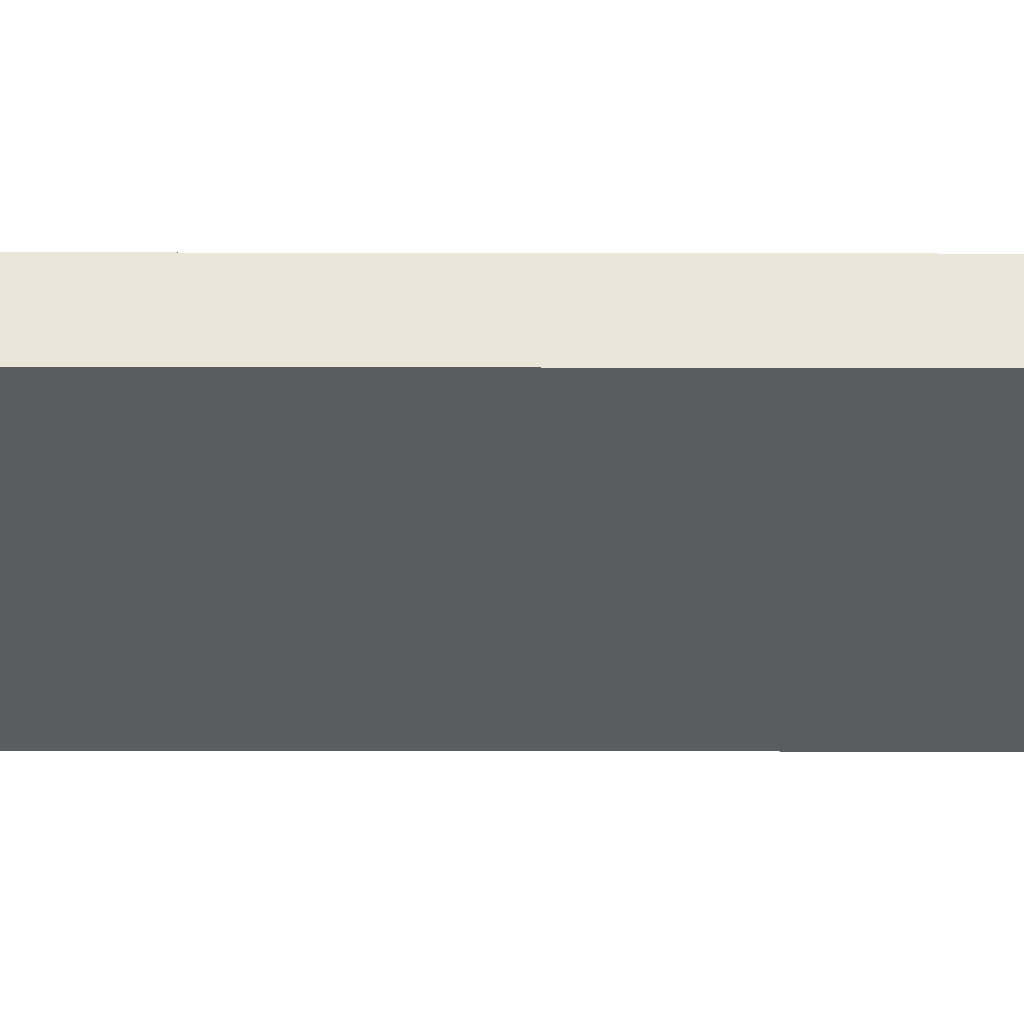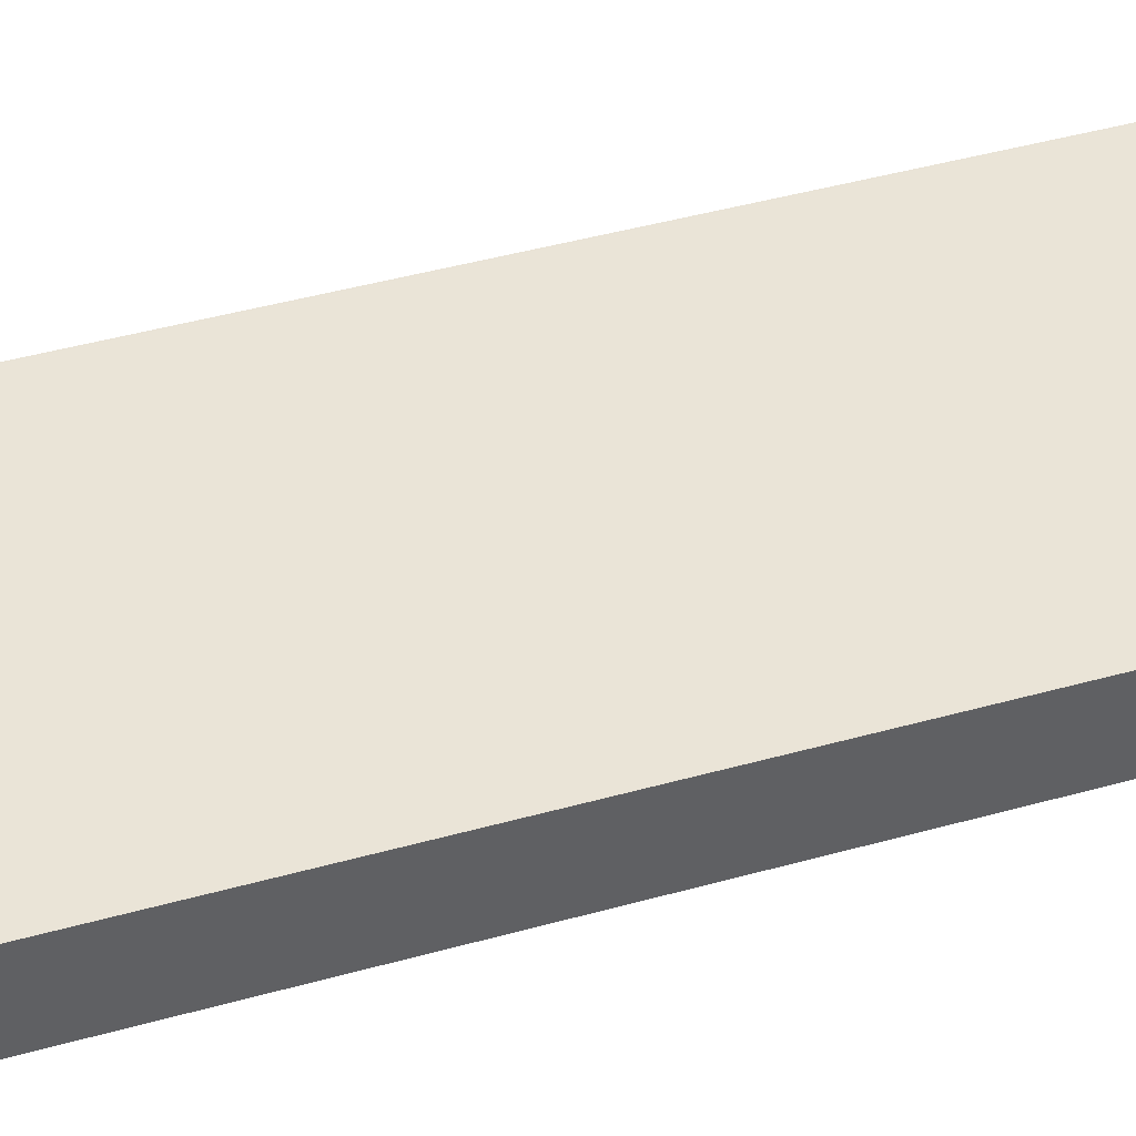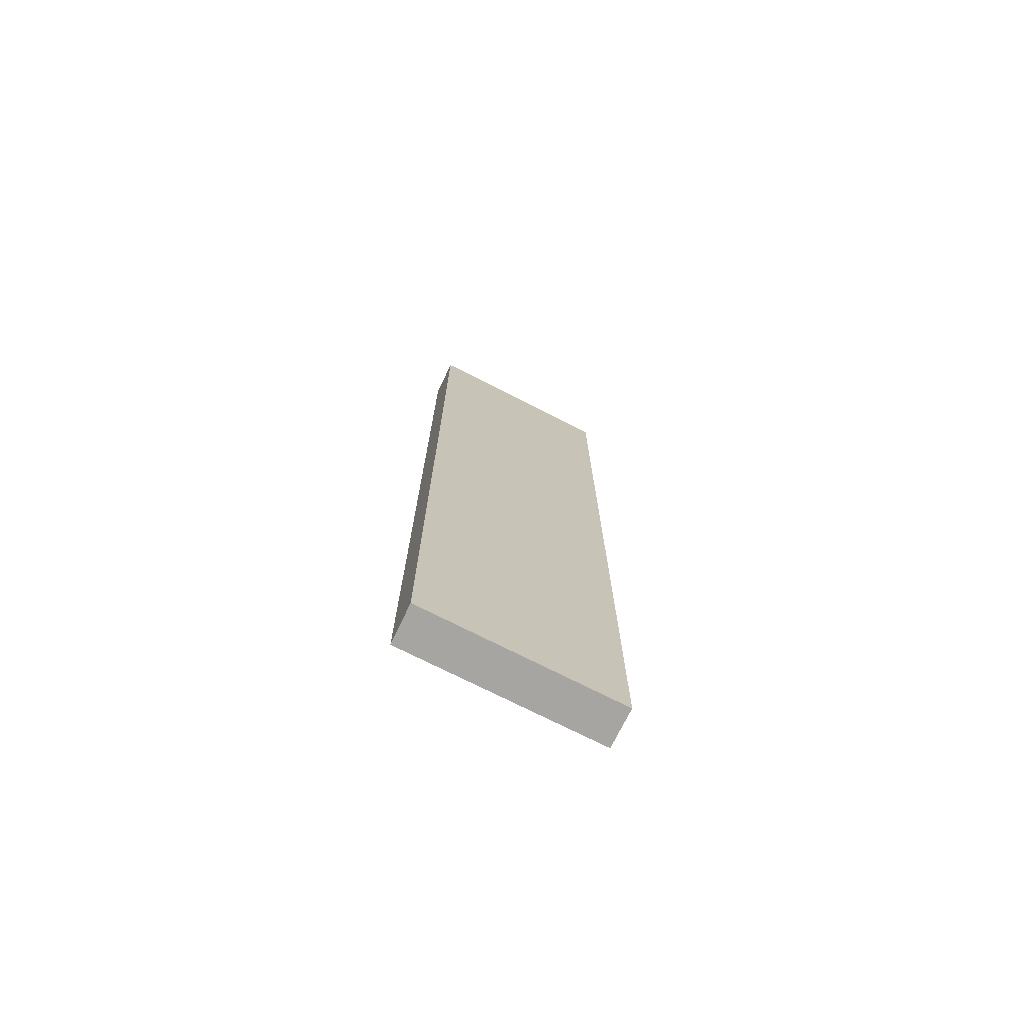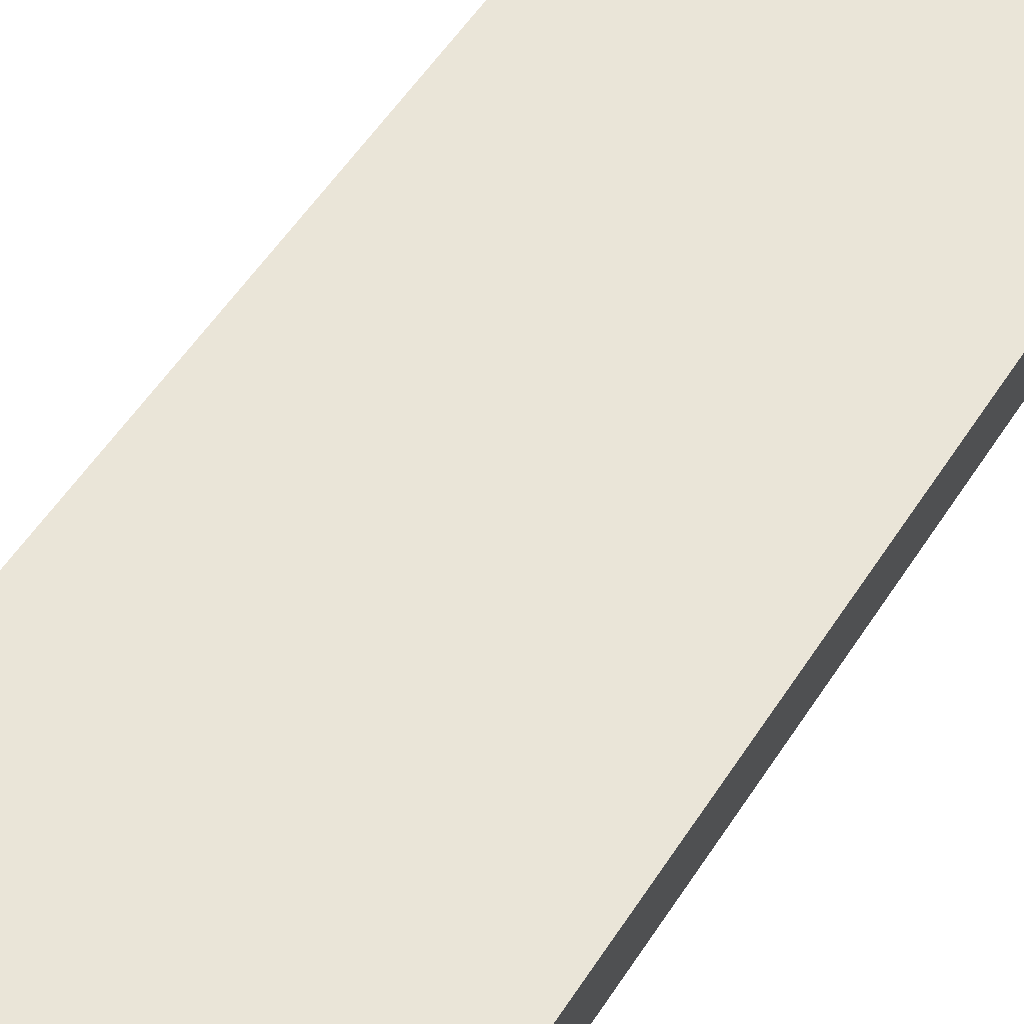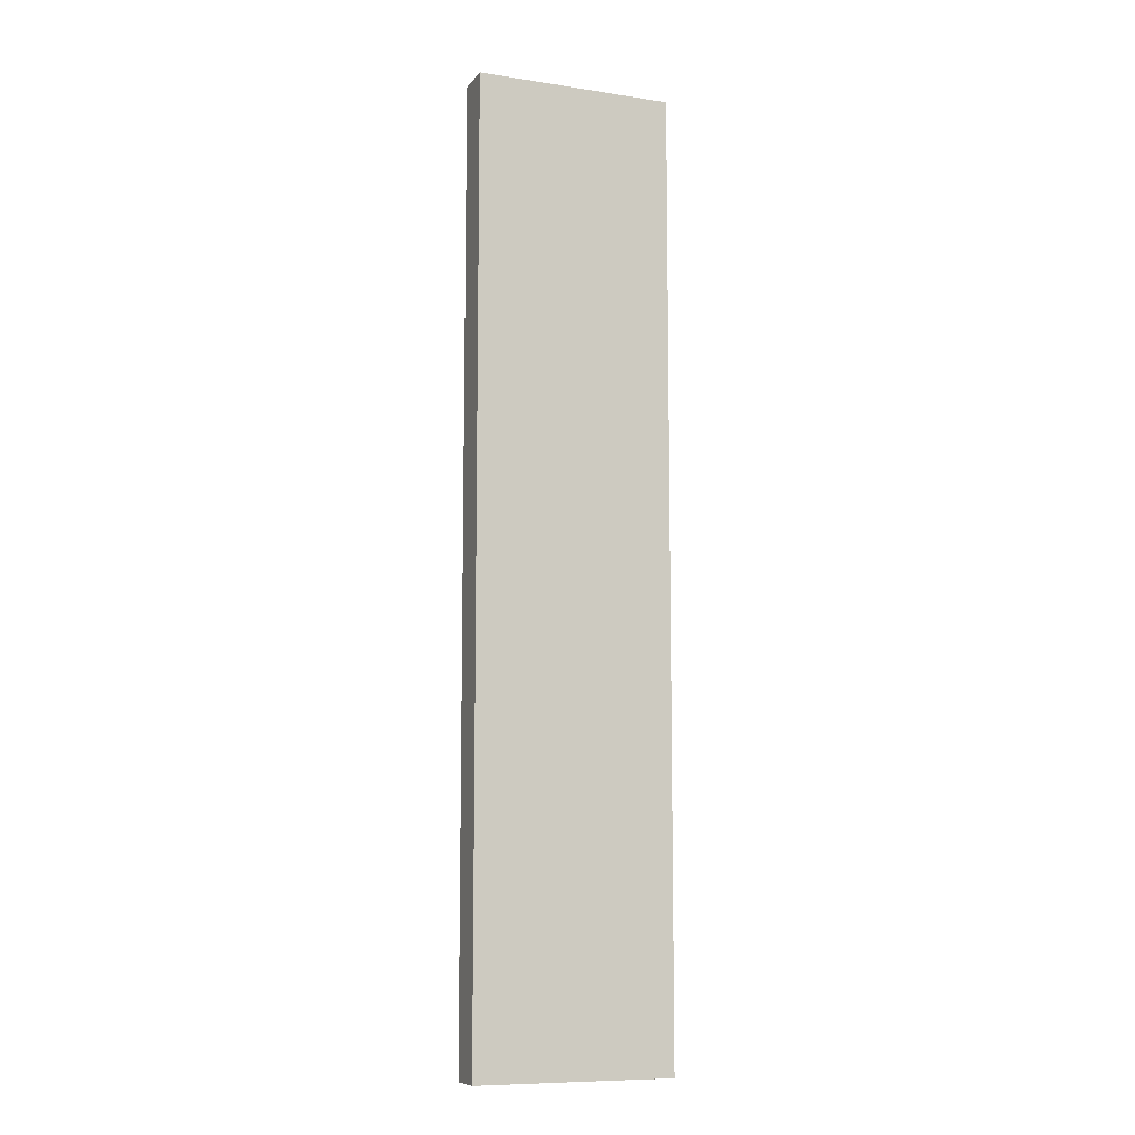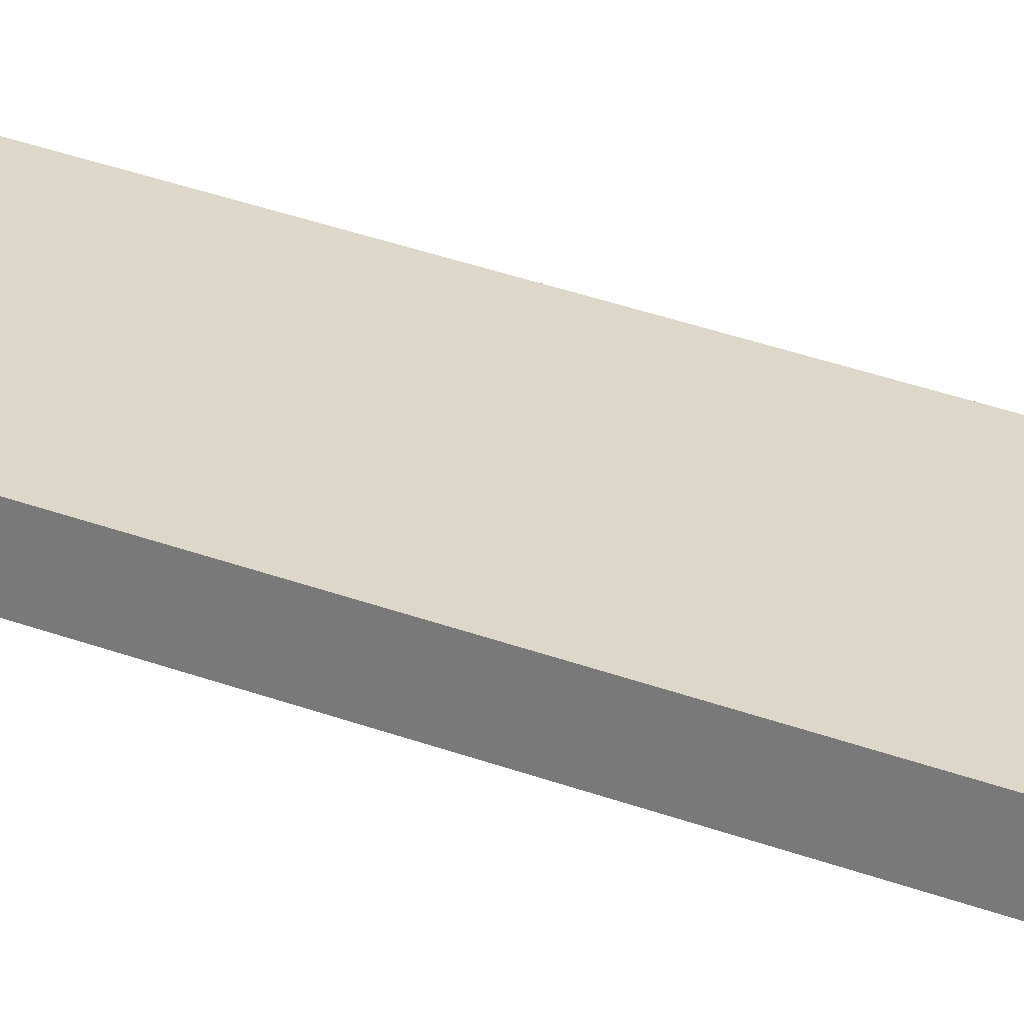
<metadata>
{"format":"obj","ext":"obj","renderer":"f3d","projection":"perspective","resolution":1024,"background":"white","views":[{"elev":-46.5,"azim":89.9,"up":"+Z"},{"elev":30.4,"azim":65.7,"up":"+Z"},{"elev":-73.9,"azim":166.0,"up":"+Y"},{"elev":40.7,"azim":26.7,"up":"+Z"},{"elev":-9.3,"azim":-9.0,"up":"+Y"},{"elev":41.5,"azim":-66.8,"up":"+Z"}]}
</metadata>
<code>
v  0 18.62 1.14e-15
v  3.941 18.62 -0.12
v  3.79 18.62 -0.868
v  0.173 18.62 0.738
v  0.163 18.62 0.74
v  0.173 -4.519e-17 0.738
v  3.941 7.348e-18 -0.12
v  0.163 -4.531e-17 0.74
v  3.79 5.315e-17 -0.868
v  0 0 0
g defaultobject
f 1 2 3
f 2 1 4
f 4 1 5
f 6 2 4
f 2 6 7
f 8 4 5
f 4 8 6
f 7 3 2
f 3 7 9
f 9 1 3
f 1 9 10
f 10 5 1
f 5 10 8
f 6 9 7
f 9 6 8
f 9 8 10

</code>
